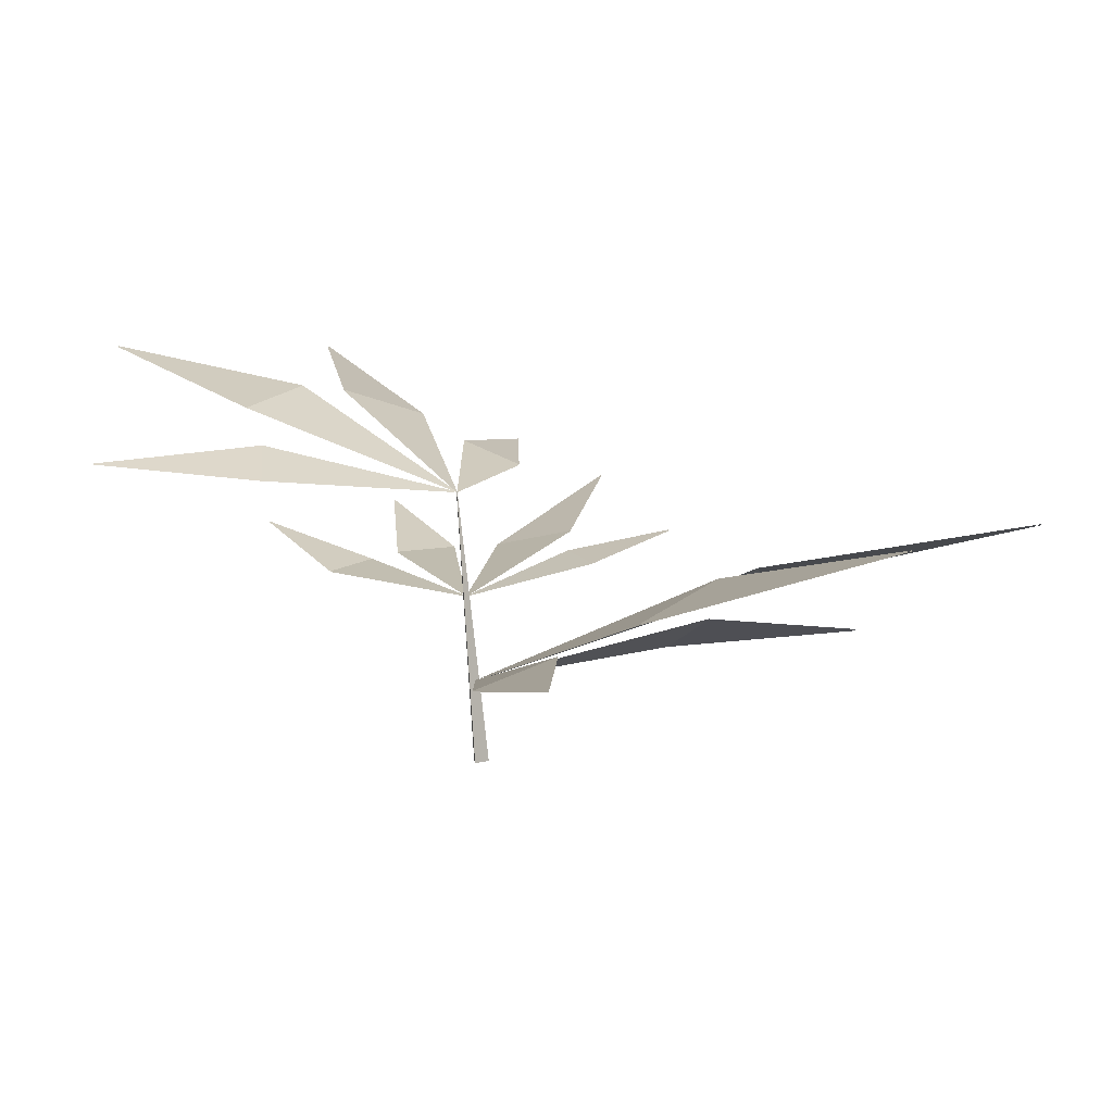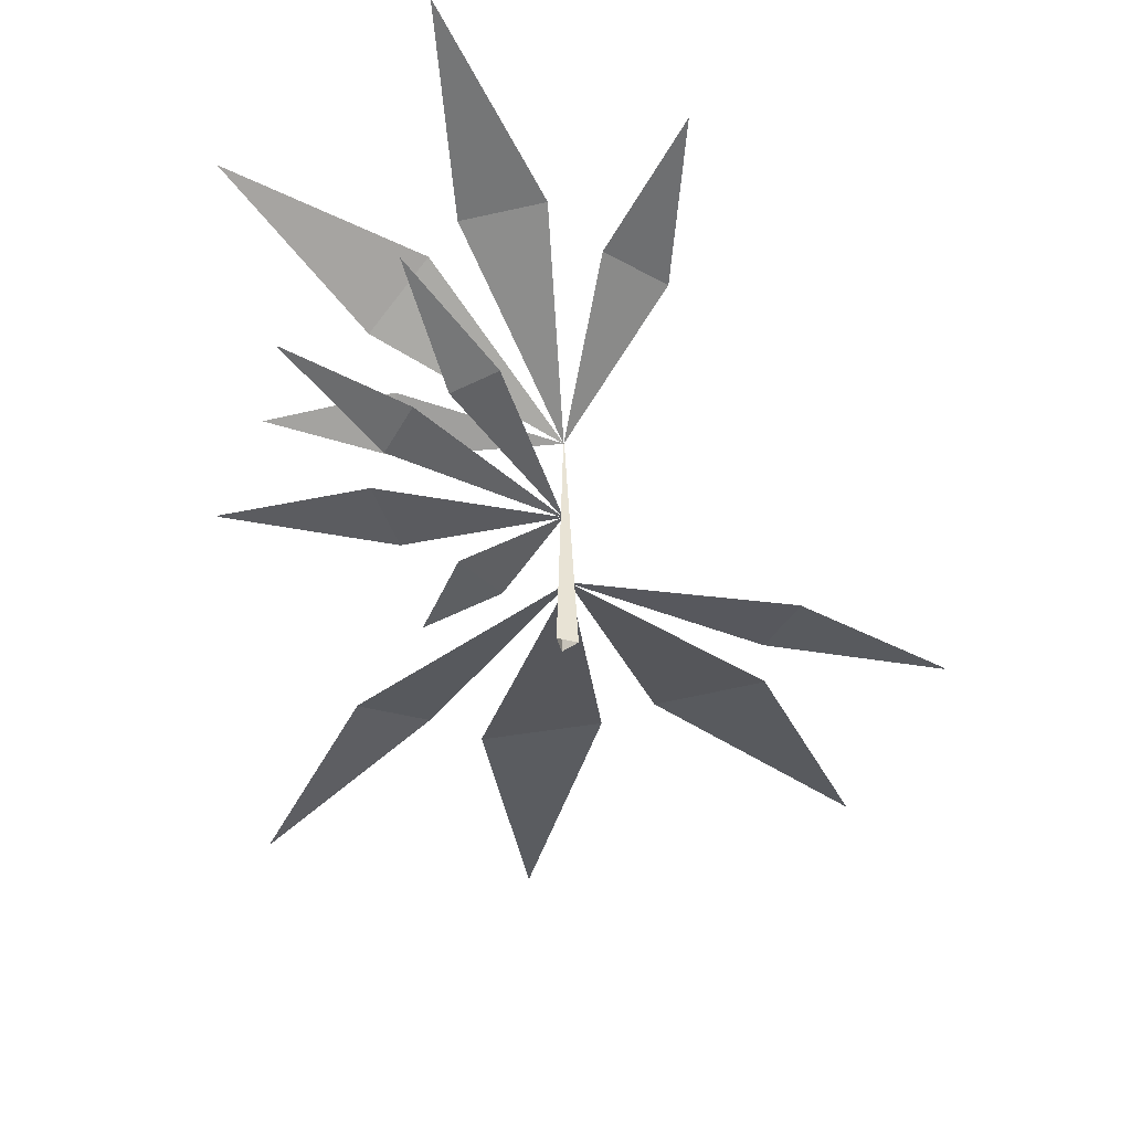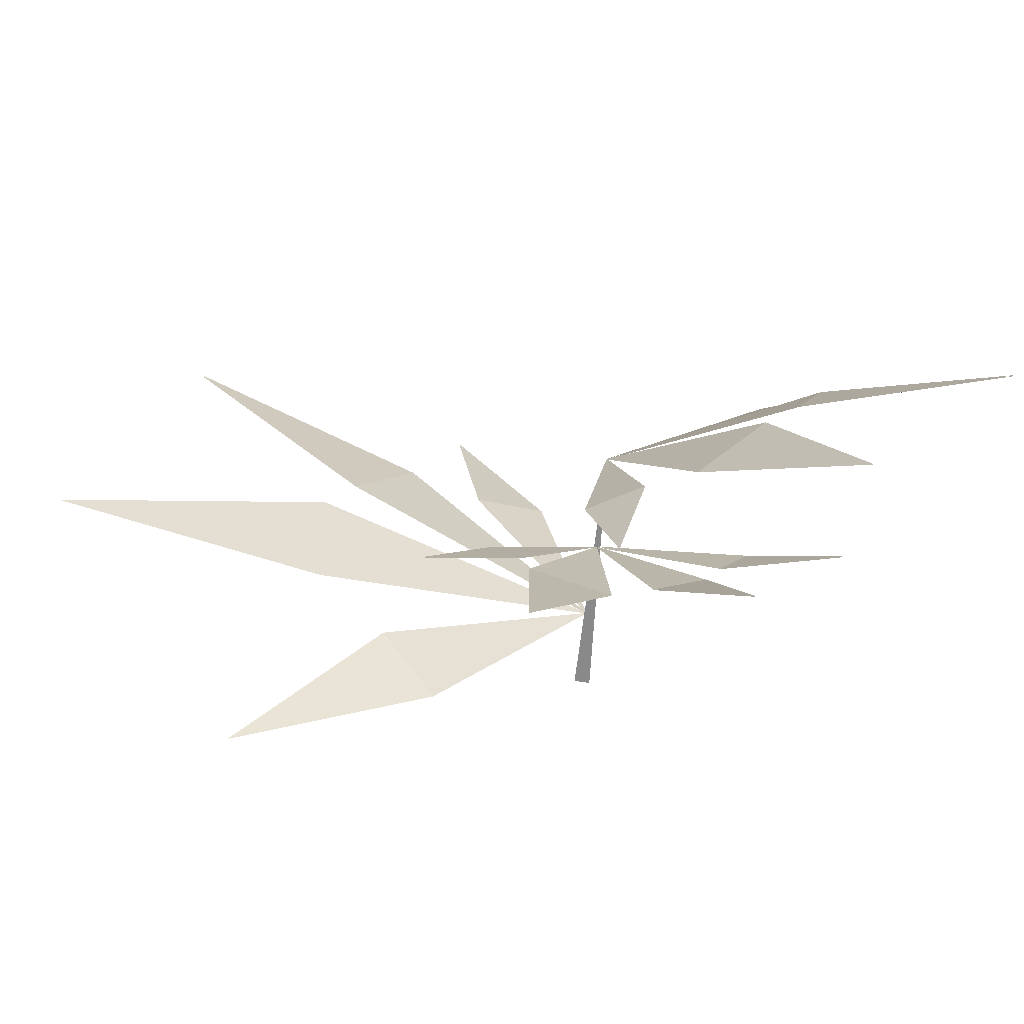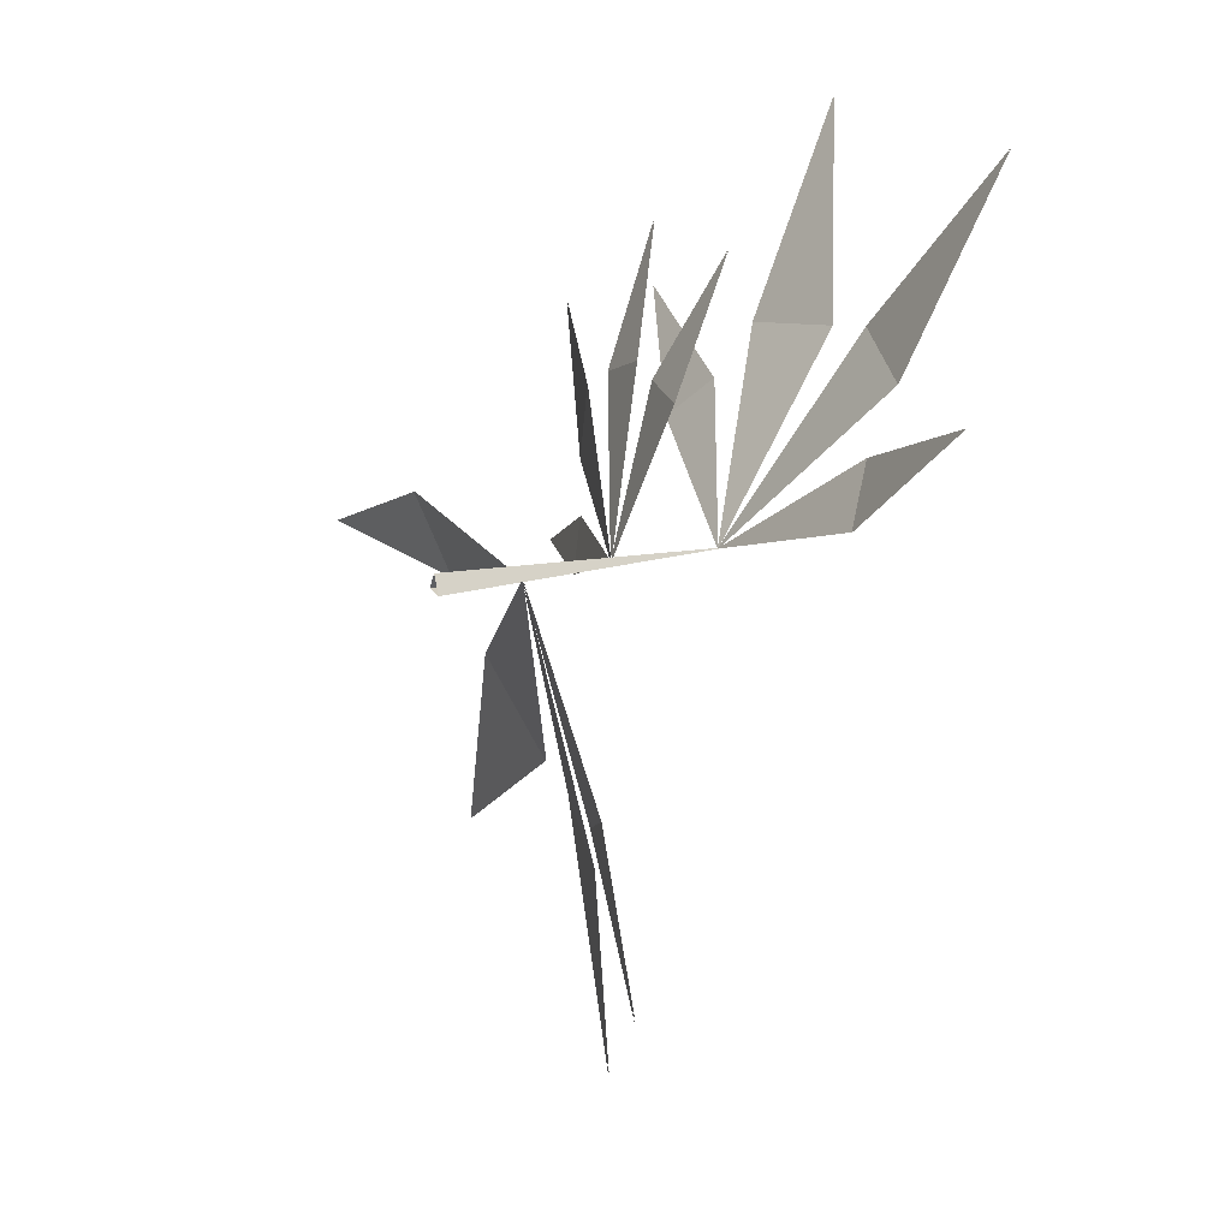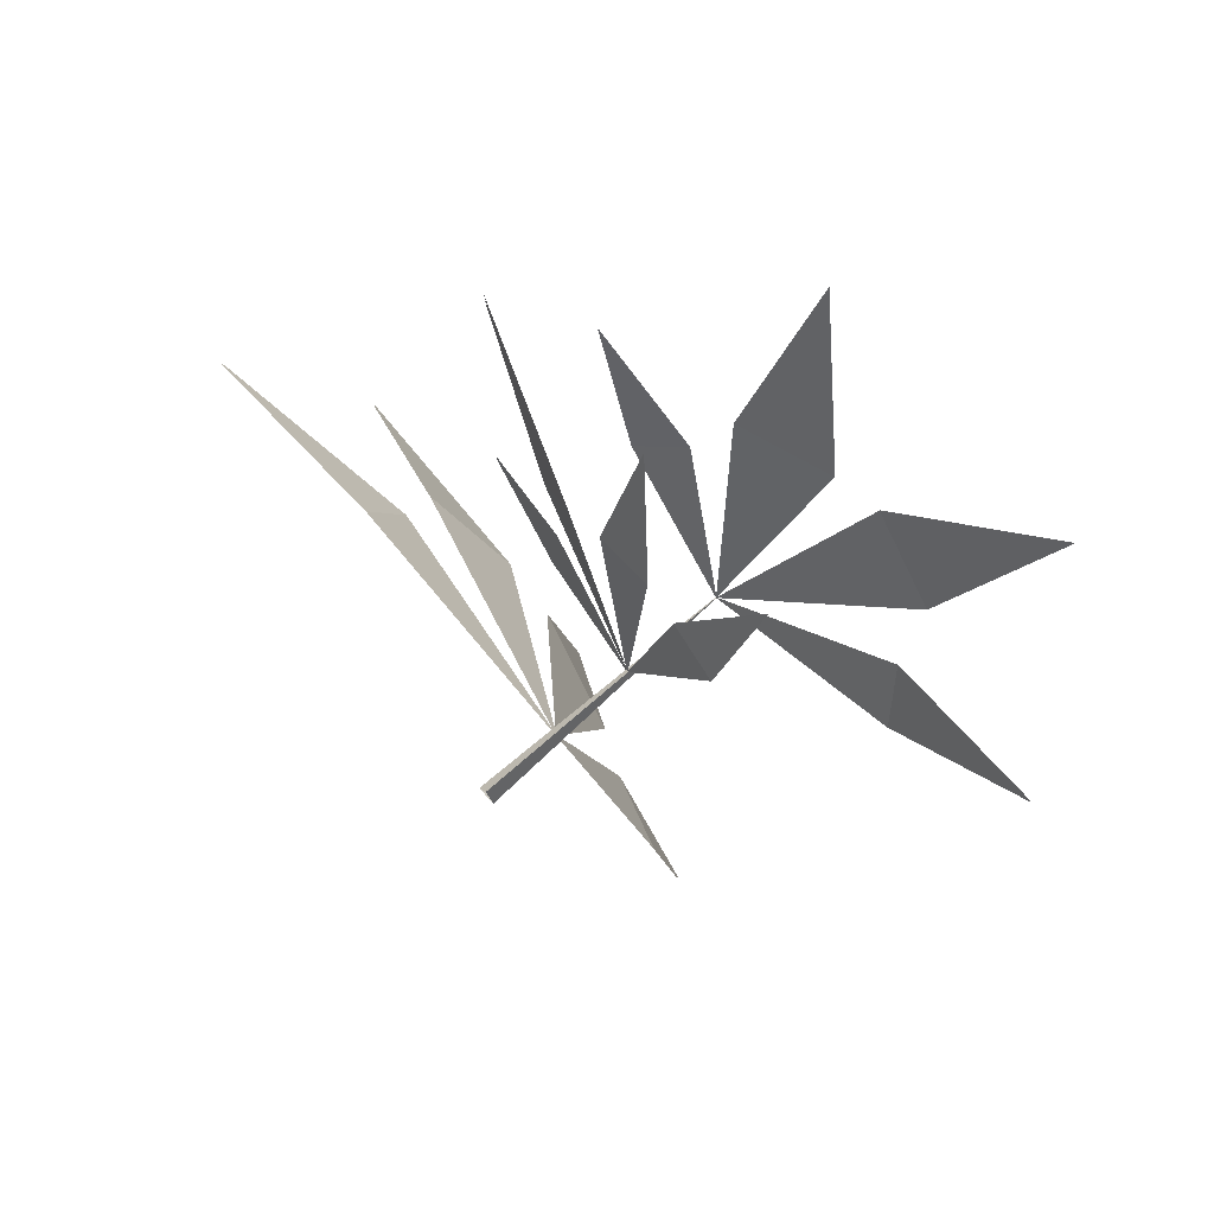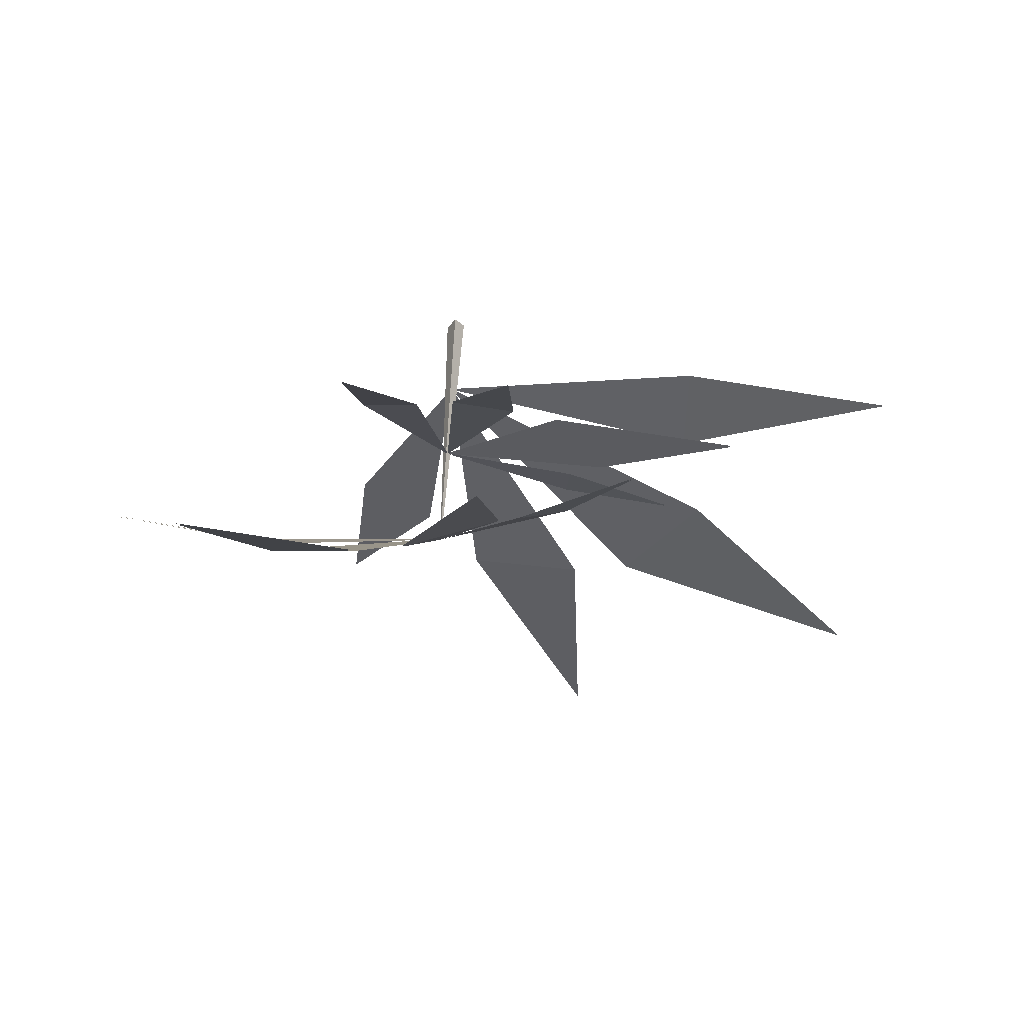
<metadata>
{"format":"obj","ext":"obj","renderer":"f3d","projection":"perspective","resolution":1024,"background":"white","views":[{"elev":5.0,"azim":150.2,"up":"+Y"},{"elev":-50.8,"azim":49.7,"up":"+Y"},{"elev":25.6,"azim":-40.9,"up":"+Y"},{"elev":9.5,"azim":61.8,"up":"+Z"},{"elev":73.6,"azim":45.8,"up":"+Z"},{"elev":64.5,"azim":179.3,"up":"+Z"}]}
</metadata>
<code>
g Plant_i_TwoS_10
v 0.001577 0.03908 0.001369
v -0.01365 0.05751 0.07065
v -0.000645 0.04631 0.04233
v -0.01496 0.04726 0.03914
v -0.06493 0.06333 0.05101
v -0.02509 0.04767 0.03519
v -0.03631 0.05182 0.01823
v -0.0533 0.05291 -0.001722
v -0.02908 0.04808 0.00678
v -0.02844 0.04599 -0.005785
v 0.02394 0.05339 0.06548
v 0.02087 0.04303 0.03542
v 0.007979 0.04521 0.03905
v 0.00327 0.06358 0.002647
v 0.05647 0.09757 0.08529
v 0.04076 0.08294 0.03911
v 0.02159 0.08784 0.04937
v -0.006821 0.09739 0.09645
v 0.01053 0.08664 0.04897
v -0.01123 0.08039 0.04877
v -0.04226 0.07324 0.05529
v -0.01651 0.07396 0.0366
v -0.02722 0.06809 0.02772
v 0.0814 0.07072 0.0343
v 0.04913 0.06712 0.01142
v 0.04298 0.07446 0.02495
v 0.000612 0.01924 -0.001085
v -0.1061 0.05725 -0.07807
v -0.06379 0.04147 -0.02846
v -0.04554 0.04759 -0.05062
v -0.03407 0.05749 -0.1225
v -0.03177 0.04626 -0.05545
v -0.00478 0.03848 -0.06546
v 0.03032 0.02925 -0.08813
v 0.007864 0.03096 -0.05279
v 0.02554 0.02406 -0.04682
v -0.1106 0.02492 -0.002102
v -0.05989 0.02239 0.01034
v -0.05926 0.03124 -0.00961
v 0.001535 0.03889 0.001391
v -0.01368 0.05732 0.07071
v -0.000669 0.04612 0.04238
v -0.01499 0.04707 0.03919
v -0.065 0.06314 0.05101
v -0.02516 0.04748 0.03519
v -0.03638 0.05163 0.01823
v -0.05335 0.05272 -0.001693
v -0.02912 0.04789 0.006809
v -0.02849 0.0458 -0.005756
v 0.02392 0.0532 0.06554
v 0.02085 0.04284 0.03547
v 0.00796 0.04502 0.0391
v 0.003293 0.0634 0.002733
v 0.05645 0.09738 0.08536
v 0.04076 0.08276 0.03918
v 0.02159 0.08766 0.04945
v -0.006769 0.0972 0.09651
v 0.01058 0.08646 0.04904
v -0.01118 0.08021 0.04884
v -0.04221 0.07306 0.05535
v -0.01647 0.07378 0.03667
v -0.02718 0.06791 0.02778
v 0.08137 0.07054 0.03438
v 0.04911 0.06694 0.01151
v 0.04296 0.07428 0.02504
v 0.000566 0.01905 -0.001149
v -0.1061 0.05706 -0.07813
v -0.06381 0.04128 -0.02852
v -0.04556 0.0474 -0.05069
v -0.03413 0.0573 -0.1226
v -0.03183 0.04607 -0.05549
v -0.004847 0.0383 -0.0655
v 0.03026 0.02906 -0.08816
v 0.007804 0.03078 -0.05283
v 0.02548 0.02387 -0.04686
v -0.1106 0.02474 -0.002182
v -0.0599 0.02221 0.01026
v -0.05927 0.03106 -0.009691
v -0.002603 -0.000129 -0.001823
v 0.001646 -0.000129 -0.002882
v -0.000417 -0.000129 0.001503
v 0.003172 0.0636 0.002752
v 0.003394 0.06357 0.002626
v 0.003363 0.06363 0.002845
f 3 1 4
f 3 4 2
f 6 1 7
f 6 7 5
f 9 10 8
f 9 1 10
f 12 1 13
f 12 13 11
f 16 14 17
f 16 17 15
f 19 14 20
f 19 20 18
f 22 23 21
f 22 14 23
f 25 14 26
f 25 26 24
f 29 27 30
f 29 30 28
f 32 27 33
f 32 33 31
f 35 36 34
f 35 27 36
f 38 27 39
f 38 39 37
f 42 43 40
f 42 41 43
f 45 46 40
f 45 44 46
f 48 47 49
f 48 49 40
f 51 52 40
f 51 50 52
f 55 56 53
f 55 54 56
f 58 59 53
f 58 57 59
f 61 60 62
f 61 62 53
f 64 65 53
f 64 63 65
f 68 69 66
f 68 67 69
f 71 72 66
f 71 70 72
f 74 73 75
f 74 75 66
f 77 78 66
f 77 76 78
f 79 81 84 82
f 80 79 82 83
f 81 80 83 84

</code>
